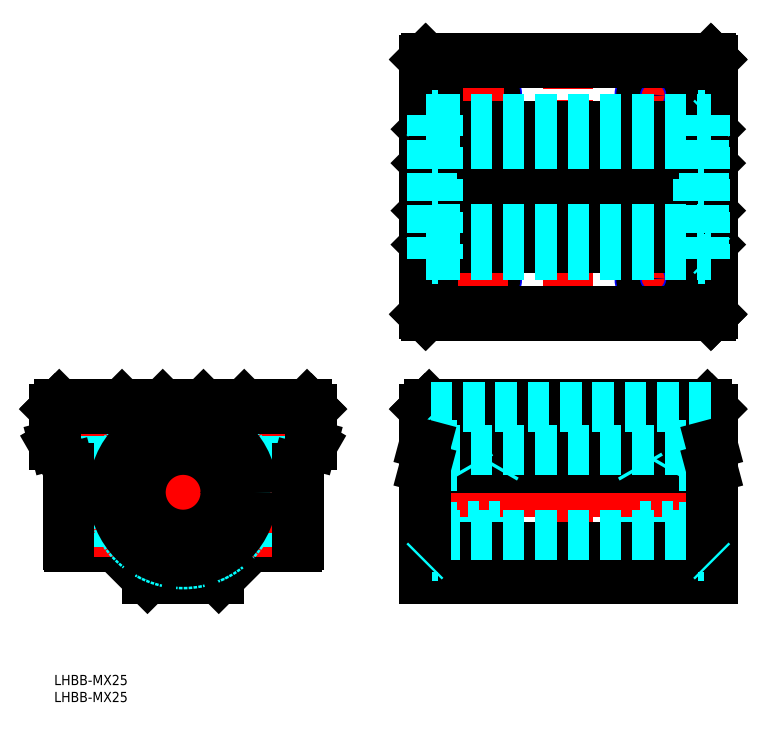
<metadata>
{"format":"dxf","ext":"dxf","renderer":"ezdxf+matplotlib","layout":"modelspace","background":"white","min_lineweight":24,"dpi":150}
</metadata>
<code>
0
SECTION
2
ENTITIES
0
INSERT
8
MSM_CONTINUOUS
2
*U5
10
0
20
0
30
0
0
INSERT
8
MSM_CONTINUOUS
2
*U6
10
0
20
0
30
0
0
LINE
8
MSM_CONTINUOUS
10
109.5
20
105.8
30
0
11
109
21
106.3
31
0
0
LINE
8
MSM_CONTINUOUS
10
194
20
106.3
30
0
11
193.5
21
105.8
31
0
0
LINE
8
MSM_CONTINUOUS
10
193.5
20
181.8
30
0
11
194
21
181.3
31
0
0
LINE
8
MSM_CONTINUOUS
10
109.5
20
181.8
30
0
11
109
21
181.3
31
0
0
LINE
8
MSM_CENTER
10
176.5
20
176.8
30
0
11
176.5
21
164.8
31
0
0
LINE
8
MSM_CENTER
10
170.5
20
170.8
30
0
11
182.5
21
170.8
31
0
0
CIRCLE
8
MSM_NARROW
10
176.5
20
170.8
30
0
40
4
0
CIRCLE
8
MSM_CONTINUOUS
10
176.5
20
170.8
30
0
40
3.5
0
LINE
8
MSM_CENTER
10
176.5
20
110.8
30
0
11
176.5
21
122.8
31
0
0
LINE
8
MSM_CENTER
10
170.5
20
116.8
30
0
11
182.5
21
116.8
31
0
0
CIRCLE
8
MSM_NARROW
10
176.5
20
116.8
30
0
40
4
0
CIRCLE
8
MSM_CONTINUOUS
10
176.5
20
116.8
30
0
40
3.5
0
LINE
8
MSM_CONTINUOUS
10
194
20
106.3
30
0
11
194
21
181.3
31
0
0
LINE
8
MSM_CENTER
10
126.5
20
176.8
30
0
11
126.5
21
164.8
31
0
0
CIRCLE
8
MSM_NARROW
10
126.5
20
170.8
30
0
40
4
0
CIRCLE
8
MSM_CONTINUOUS
10
126.5
20
170.8
30
0
40
3.5
0
LINE
8
MSM_CENTER
10
132.5
20
170.8
30
0
11
120.5
21
170.8
31
0
0
CIRCLE
8
MSM_NARROW
10
126.5
20
116.8
30
0
40
4
0
CIRCLE
8
MSM_CONTINUOUS
10
126.5
20
116.8
30
0
40
3.5
0
LINE
8
MSM_CENTER
10
126.5
20
110.8
30
0
11
126.5
21
122.8
31
0
0
LINE
8
MSM_CENTER
10
132.5
20
116.8
30
0
11
120.5
21
116.8
31
0
0
LINE
8
MSM_CENTER
10
151.5
20
102.8
30
0
11
151.5
21
184.8
31
0
0
LINE
8
MSM_CONTINUOUS
10
109
20
106.3
30
0
11
109
21
181.3
31
0
0
LINE
8
MSM_CENTER
10
106
20
143.8
30
0
11
197
21
143.8
31
0
0
LINE
8
MSM_CONTINUOUS
10
109.5
20
181.8
30
0
11
193.5
21
181.8
31
0
0
LINE
8
MSM_CONTINUOUS
10
109.5
20
105.8
30
0
11
193.5
21
105.8
31
0
0
LINE
8
MSM_DASHED
10
191.7
20
75.06
30
0
11
189.8
21
75.06
31
0
0
LINE
8
MSM_DASHED
10
191.7
20
73.81
30
0
11
193.5
21
73.81
31
0
0
LINE
8
MSM_DASHED
10
191.7
20
32.56
30
0
11
189.8
21
32.56
31
0
0
LINE
8
MSM_DASHED
10
191.7
20
33.81
30
0
11
193.5
21
33.81
31
0
0
LINE
8
MSM_DASHED
10
191.7
20
75.06
30
0
11
191.7
21
32.56
31
0
0
LINE
8
MSM_DASHED
10
189.8
20
75.06
30
0
11
189.8
21
32.56
31
0
0
LINE
8
MSM_DASHED
10
109.5
20
73.81
30
0
11
111.2
21
73.81
31
0
0
LINE
8
MSM_DASHED
10
111.2
20
75.06
30
0
11
113.2
21
75.06
31
0
0
LINE
8
MSM_DASHED
10
109.5
20
33.81
30
0
11
111.2
21
33.81
31
0
0
LINE
8
MSM_DASHED
10
111.2
20
32.56
30
0
11
113.2
21
32.56
31
0
0
LINE
8
MSM_DASHED
10
113.2
20
75.06
30
0
11
113.2
21
32.56
31
0
0
LINE
8
MSM_DASHED
10
111.2
20
75.06
30
0
11
111.2
21
32.56
31
0
0
LINE
8
MSM_DASHED
10
113.2
20
33.81
30
0
11
189.8
21
33.81
31
0
0
LINE
8
MSM_DASHED
10
113.2
20
73.81
30
0
11
189.8
21
73.81
31
0
0
LINE
8
MSM_CENTER
10
151.5
20
82.81
30
0
11
151.5
21
25.31
31
0
0
LINE
8
MSM_CONTINUOUS
10
194
20
78.31
30
0
11
192.5
21
79.81
31
0
0
LINE
8
MSM_DASHED
10
172.5
20
61.81
30
0
11
180.5
21
61.81
31
0
0
LINE
8
MSM_CENTER
10
176.5
20
82.46
30
0
11
176.5
21
34.72
31
0
0
LINE
8
MSM_DASHED
10
172.5
20
79.81
30
0
11
172.5
21
61.81
31
0
0
LINE
8
MSM_DASHED
10
180.5
20
79.81
30
0
11
180.5
21
61.81
31
0
0
LINE
8
MSM_DASHED
10
180
20
79.81
30
0
11
180
21
37.81
31
0
0
LINE
8
MSM_DASHED
10
173
20
79.81
30
0
11
173
21
37.81
31
0
0
LINE
8
MSM_CONTINUOUS
10
194
20
78.31
30
0
11
194
21
28.31
31
0
0
LINE
8
MSM_CONTINUOUS
10
109
20
78.31
30
0
11
110.5
21
79.81
31
0
0
LINE
8
MSM_DASHED
10
122.5
20
61.81
30
0
11
130.5
21
61.81
31
0
0
LINE
8
MSM_CENTER
10
126.5
20
82.46
30
0
11
126.5
21
34.72
31
0
0
LINE
8
MSM_DASHED
10
130.5
20
79.81
30
0
11
130.5
21
61.81
31
0
0
LINE
8
MSM_DASHED
10
122.5
20
79.81
30
0
11
122.5
21
61.81
31
0
0
LINE
8
MSM_DASHED
10
123
20
79.81
30
0
11
123
21
37.81
31
0
0
LINE
8
MSM_DASHED
10
130
20
79.81
30
0
11
130
21
37.81
31
0
0
LINE
8
MSM_CONTINUOUS
10
109
20
78.31
30
0
11
109
21
28.31
31
0
0
LINE
8
MSM_CENTER
10
106
20
53.81
30
0
11
197
21
53.81
31
0
0
LINE
8
MSM_CONTINUOUS
10
109.5
20
78.31
30
0
11
193.5
21
78.31
31
0
0
LINE
8
MSM_CONTINUOUS
10
109.5
20
60.88
30
0
11
193.5
21
60.88
31
0
0
LINE
8
MSM_CONTINUOUS
10
110.5
20
79.81
30
0
11
192.5
21
79.81
31
0
0
LINE
8
MSM_CONTINUOUS
10
109.5
20
67.81
30
0
11
193.5
21
67.81
31
0
0
LINE
8
MSM_CONTINUOUS
10
109
20
37.81
30
0
11
194
21
37.81
31
0
0
LINE
8
MSM_CONTINUOUS
10
109
20
28.31
30
0
11
194
21
28.31
31
0
0
LINE
8
MSM_CONTINUOUS
10
55
20
78.81
30
0
11
56
21
79.81
31
0
0
LINE
8
MSM_CONTINUOUS
10
45
20
78.81
30
0
11
44
21
79.81
31
0
0
LINE
8
MSM_CONTINUOUS
10
31
20
78.81
30
0
11
32
21
79.81
31
0
0
LINE
8
MSM_CONTINUOUS
10
32
20
79.81
30
0
11
44
21
79.81
31
0
0
LINE
8
MSM_CONTINUOUS
10
32
20
79.81
30
0
11
44
21
79.81
31
0
0
LINE
8
MSM_CONTINUOUS
10
55
20
78.81
30
0
11
45
21
78.81
31
0
0
LINE
8
MSM_CONTINUOUS
10
21
20
78.81
30
0
11
20
21
79.81
31
0
0
LINE
8
MSM_CONTINUOUS
10
31
20
78.81
30
0
11
21
21
78.81
31
0
0
LINE
8
MSM_CONTINUOUS
10
76
20
78.31
30
0
11
74.5
21
79.81
31
0
0
LINE
8
MSM_CONTINUOUS
10
76
20
78.31
30
0
11
76
21
67.81
31
0
0
LINE
8
MSM_CONTINUOUS
10
74.5
20
79.81
30
0
11
56
21
79.81
31
0
0
LINE
8
MSM_CONTINUOUS
10
72
20
60.88
30
0
11
72
21
38.31
31
0
0
LINE
8
MSM_DASHED
10
61
20
61.81
30
0
11
69
21
61.81
31
0
0
LINE
8
MSM_CONTINUOUS
10
58
20
37.81
30
0
11
71.5
21
37.81
31
0
0
LINE
8
MSM_CONTINUOUS
10
48.5
20
28.31
30
0
11
58
21
37.81
31
0
0
LINE
8
MSM_CENTER
10
65
20
82.46
30
0
11
65
21
34.72
31
0
0
LINE
8
MSM_CONTINUOUS
10
72
20
60.88
30
0
11
76
21
67.81
31
0
0
LINE
8
MSM_DASHED
10
61
20
79.81
30
0
11
61
21
61.81
31
0
0
LINE
8
MSM_DASHED
10
69
20
79.81
30
0
11
69
21
61.81
31
0
0
LINE
8
MSM_DASHED
10
68.5
20
79.81
30
0
11
68.5
21
37.81
31
0
0
LINE
8
MSM_DASHED
10
61.5
20
79.81
30
0
11
61.5
21
37.81
31
0
0
LINE
8
0
10
13.75
20
79.81
30
0
11
13.75
21
79.81
31
0
0
LINE
8
0
10
7.625
20
79.81
30
0
11
7.625
21
79.81
31
0
0
LINE
8
MSM_CONTINUOUS
10
1.5
20
79.81
30
0
11
20
21
79.81
31
0
0
LINE
8
MSM_CONTINUOUS
10
0
20
78.31
30
0
11
0
21
67.81
31
0
0
LINE
8
MSM_CONTINUOUS
10
0
20
78.31
30
0
11
1.5
21
79.81
31
0
0
LINE
8
MSM_DASHED
10
7
20
61.81
30
0
11
15
21
61.81
31
0
0
LINE
8
MSM_CONTINUOUS
10
18
20
37.81
30
0
11
4.5
21
37.81
31
0
0
LINE
8
MSM_CONTINUOUS
10
4
20
60.88
30
0
11
4
21
38.31
31
0
0
LINE
8
MSM_CONTINUOUS
10
27.5
20
28.31
30
0
11
18
21
37.81
31
0
0
LINE
8
MSM_CENTER
10
38
20
84.61
30
0
11
38
21
23.01
31
0
0
LINE
8
MSM_CENTER
10
11
20
82.46
30
0
11
11
21
34.72
31
0
0
LINE
8
MSM_DASHED
10
7
20
79.81
30
0
11
7
21
61.81
31
0
0
LINE
8
MSM_DASHED
10
15
20
79.81
30
0
11
15
21
61.81
31
0
0
LINE
8
MSM_DASHED
10
7.5
20
79.81
30
0
11
7.5
21
37.81
31
0
0
LINE
8
MSM_DASHED
10
14.5
20
79.81
30
0
11
14.5
21
37.81
31
0
0
LINE
8
MSM_CONTINUOUS
10
4
20
60.88
30
0
11
0
21
67.81
31
0
0
LINE
8
MSM_CENTER
10
-1.6
20
53.81
30
0
11
77.6
21
53.81
31
0
0
CIRCLE
8
MSM_CONTINUOUS
10
38
20
53.81
30
0
40
12.5
0
LINE
8
MSM_CONTINUOUS
10
48.5
20
28.31
30
0
11
27.5
21
28.31
31
0
0
LINE
8
MSM_CONTINUOUS
10
110.5
20
137.8
30
0
11
192.5
21
137.8
31
0
0
LINE
8
MSM_CONTINUOUS
10
110.5
20
125.8
30
0
11
192.5
21
125.8
31
0
0
LINE
8
MSM_CONTINUOUS
10
110.5
20
149.8
30
0
11
192.5
21
149.8
31
0
0
LINE
8
MSM_CONTINUOUS
10
110.5
20
161.8
30
0
11
192.5
21
161.8
31
0
0
LINE
8
MSM_DASHED
10
113.2
20
66.31
30
0
11
189.8
21
66.31
31
0
0
LINE
8
MSM_DASHED
10
113.2
20
41.31
30
0
11
189.8
21
41.31
31
0
0
ARC
8
MSM_CONTINUOUS
10
4.5
20
38.31
30
0
40
0.5
50
180
51
270
0
ARC
8
MSM_CONTINUOUS
10
71.5
20
38.31
30
0
40
0.5
50
270
51
0
0
ARC
8
MSM_CONTINUOUS
10
47.43
20
37.6
30
0
40
2.5
50
202.5
51
236.9
0
LINE
8
MSM_CONTINUOUS
10
44.97
20
37.02
30
0
11
45.12
21
36.64
31
0
0
ARC
8
MSM_CONTINUOUS
10
47.6
20
38.11
30
0
40
2.85
50
64.29
51
202.5
0
ARC
8
MSM_CONTINUOUS
10
50.07
20
43.24
30
0
40
2.85
50
244.3
51
321.6
0
ARC
8
MSM_CONTINUOUS
10
38
20
52.81
30
0
40
18.25
50
321.6
51
218.4
0
ARC
8
MSM_CONTINUOUS
10
25.93
20
43.24
30
0
40
2.85
50
218.4
51
295.7
0
ARC
8
MSM_CONTINUOUS
10
28.4
20
38.11
30
0
40
2.85
50
337.5
51
115.7
0
LINE
8
MSM_CONTINUOUS
10
30.88
20
36.64
30
0
11
31.03
21
37.02
31
0
0
ARC
8
MSM_CONTINUOUS
10
28.57
20
37.6
30
0
40
2.5
50
303.1
51
337.5
0
CIRCLE
8
MSM_CONTINUOUS
10
47.6
20
38.11
30
0
40
1.25
0
CIRCLE
8
MSM_CONTINUOUS
10
28.4
20
38.11
30
0
40
1.25
0
LINE
8
MSM_DASHED
10
113.2
20
40.96
30
0
11
111.4
21
40.96
31
0
0
LINE
8
MSM_DASHED
10
113.2
20
35.1
30
0
11
111.4
21
35.1
31
0
0
LINE
8
MSM_DASHED
10
113.2
20
71.06
30
0
11
111.4
21
71.06
31
0
0
LINE
8
MSM_DASHED
10
111.4
20
35.1
30
-0.5
11
111.4
21
75.06
31
-0.5
0
CIRCLE
8
MSM_DASHED
10
38
20
53.81
30
0
40
21.25
0
CIRCLE
8
MSM_CONTINUOUS
10
38
20
53.81
30
0
40
20
0
ARC
8
MSM_DASHED
10
47.43
20
37.6
30
0
40
2.5
50
236.9
51
300.2
0
ARC
8
MSM_DASHED
10
28.57
20
37.6
30
0
40
2.5
50
239.8
51
303.1
0
LINE
8
MSM_DASHED
10
7
20
61.81
30
0
11
7.5
21
60.94
31
0
0
LINE
8
MSM_DASHED
10
15
20
61.81
30
0
11
14.5
21
60.94
31
0
0
LINE
8
MSM_DASHED
10
61
20
61.81
30
0
11
61.5
21
60.94
31
0
0
LINE
8
MSM_DASHED
10
69
20
61.81
30
0
11
68.5
21
60.94
31
0
0
LINE
8
MSM_DASHED
10
122.5
20
61.81
30
0
11
123
21
60.94
31
0
0
LINE
8
MSM_DASHED
10
130.5
20
61.81
30
0
11
130
21
60.94
31
0
0
LINE
8
MSM_DASHED
10
172.5
20
61.81
30
0
11
173
21
60.94
31
0
0
LINE
8
MSM_DASHED
10
180.5
20
61.81
30
0
11
180
21
60.94
31
0
0
LINE
8
MSM_DASHED
10
189.8
20
71.06
30
0
11
191.5
21
71.06
31
0
0
LINE
8
MSM_DASHED
10
191.5
20
35.1
30
-0.5
11
191.5
21
75.06
31
-0.5
0
LINE
8
MSM_DASHED
10
189.8
20
40.96
30
0
11
191.5
21
40.96
31
0
0
LINE
8
MSM_DASHED
10
189.8
20
35.1
30
0
11
191.5
21
35.1
31
0
0
LINE
8
MSM_CONTINUOUS
10
110.5
20
180.3
30
0
11
192.5
21
180.3
31
0
0
LINE
8
MSM_CONTINUOUS
10
110.5
20
107.3
30
0
11
110.5
21
125.8
31
0
0
LINE
8
MSM_CONTINUOUS
10
110.5
20
107.3
30
0
11
192.5
21
107.3
31
0
0
LINE
8
MSM_CONTINUOUS
10
109.5
20
160.8
30
0
11
193.5
21
160.8
31
0
0
LINE
8
MSM_CONTINUOUS
10
109.5
20
126.8
30
0
11
109.5
21
136.8
31
0
0
LINE
8
MSM_CONTINUOUS
10
109.5
20
150.8
30
0
11
193.5
21
150.8
31
0
0
LINE
8
MSM_CONTINUOUS
10
109.5
20
160.8
30
0
11
110.5
21
161.8
31
0
0
LINE
8
MSM_CONTINUOUS
10
109.5
20
150.8
30
0
11
110.5
21
149.8
31
0
0
LINE
8
MSM_CONTINUOUS
10
110.5
20
161.8
30
0
11
110.5
21
180.3
31
0
0
LINE
8
MSM_CONTINUOUS
10
109.5
20
126.8
30
0
11
110.5
21
125.8
31
0
0
LINE
8
MSM_CONTINUOUS
10
109.5
20
136.8
30
0
11
110.5
21
137.8
31
0
0
LINE
8
MSM_CONTINUOUS
10
109.5
20
136.8
30
0
11
193.5
21
136.8
31
0
0
LINE
8
MSM_CONTINUOUS
10
109.5
20
126.8
30
0
11
193.5
21
126.8
31
0
0
LINE
8
MSM_CONTINUOUS
10
110.5
20
137.8
30
0
11
110.5
21
149.8
31
0
0
LINE
8
MSM_CONTINUOUS
10
109.5
20
150.8
30
0
11
109.5
21
160.8
31
0
0
LINE
8
MSM_CONTINUOUS
10
110.5
20
107.3
30
0
11
109.2
21
106
31
0
0
LINE
8
MSM_CONTINUOUS
10
110.5
20
180.3
30
0
11
109.2
21
181.5
31
0
0
LINE
8
MSM_CONTINUOUS
10
193.5
20
160.8
30
0
11
192.5
21
161.8
31
0
0
LINE
8
MSM_CONTINUOUS
10
193.5
20
150.8
30
0
11
192.5
21
149.8
31
0
0
LINE
8
MSM_CONTINUOUS
10
192.5
20
161.8
30
0
11
192.5
21
180.3
31
0
0
LINE
8
MSM_CONTINUOUS
10
193.5
20
126.8
30
0
11
192.5
21
125.8
31
0
0
LINE
8
MSM_CONTINUOUS
10
193.5
20
136.8
30
0
11
192.5
21
137.8
31
0
0
LINE
8
MSM_CONTINUOUS
10
192.5
20
137.8
30
0
11
192.5
21
149.8
31
0
0
LINE
8
MSM_CONTINUOUS
10
192.5
20
107.3
30
0
11
192.5
21
125.8
31
0
0
LINE
8
MSM_CONTINUOUS
10
193.5
20
150.8
30
0
11
193.5
21
160.8
31
0
0
LINE
8
MSM_CONTINUOUS
10
193.5
20
126.8
30
0
11
193.5
21
136.8
31
0
0
LINE
8
MSM_CONTINUOUS
10
192.5
20
180.3
30
0
11
193.7
21
181.5
31
0
0
LINE
8
MSM_CONTINUOUS
10
192.5
20
107.3
30
0
11
193.7
21
106
31
0
0
LINE
8
MSM_CONTINUOUS
10
109.5
20
37.81
30
0
11
109.5
21
78.31
31
0
0
LINE
8
MSM_CONTINUOUS
10
75.5
20
78.31
30
0
11
75.75
21
78.56
31
0
0
LINE
8
MSM_CONTINUOUS
10
109.5
20
78.31
30
0
11
109.2
21
78.56
31
0
0
LINE
8
MSM_CONTINUOUS
10
75.5
20
78.31
30
0
11
75.5
21
67.94
31
0
0
LINE
8
MSM_CONTINUOUS
10
71.5
20
61.01
30
0
11
71.5
21
37.81
31
0
0
LINE
8
MSM_CONTINUOUS
10
75.5
20
78.31
30
0
11
0.5
21
78.31
31
0
0
LINE
8
MSM_CONTINUOUS
10
0.5
20
78.31
30
0
11
0.25
21
78.56
31
0
0
LINE
8
MSM_CONTINUOUS
10
72
20
60.88
30
0
11
71.5
21
61.01
31
0
0
LINE
8
MSM_CONTINUOUS
10
75.5
20
67.94
30
0
11
76
21
67.81
31
0
0
LINE
8
MSM_CONTINUOUS
10
193.5
20
78.31
30
0
11
193.7
21
78.56
31
0
0
LINE
8
MSM_CONTINUOUS
10
193.5
20
37.81
30
0
11
193.5
21
78.31
31
0
0
LINE
8
MSM_DASHED
10
109
20
74.31
30
0
11
109.5
21
73.81
31
0
0
LINE
8
MSM_DASHED
10
109
20
33.31
30
0
11
109.5
21
33.81
31
0
0
LINE
8
MSM_DASHED
10
194
20
74.31
30
0
11
193.5
21
73.81
31
0
0
LINE
8
MSM_DASHED
10
194
20
33.31
30
0
11
193.5
21
33.81
31
0
0
LINE
8
MSM_DASHED
10
191.7
20
165
30
0
11
189.8
21
165
31
0
0
LINE
8
MSM_DASHED
10
191.7
20
122.5
30
0
11
189.8
21
122.5
31
0
0
LINE
8
MSM_DASHED
10
191.7
20
165
30
0
11
191.7
21
122.5
31
0
0
LINE
8
MSM_DASHED
10
189.8
20
165
30
0
11
189.8
21
122.5
31
0
0
LINE
8
MSM_DASHED
10
111.2
20
165
30
0
11
113.2
21
165
31
0
0
LINE
8
MSM_DASHED
10
111.2
20
122.5
30
0
11
113.2
21
122.5
31
0
0
LINE
8
MSM_DASHED
10
113.2
20
165
30
0
11
113.2
21
122.5
31
0
0
LINE
8
MSM_DASHED
10
111.2
20
165
30
0
11
111.2
21
122.5
31
0
0
LINE
8
MSM_DASHED
10
113.2
20
123.8
30
0
11
189.8
21
123.8
31
0
0
LINE
8
MSM_DASHED
10
113.2
20
163.8
30
0
11
189.8
21
163.8
31
0
0
LINE
8
MSM_DASHED
10
113.2
20
131.3
30
0
11
189.8
21
131.3
31
0
0
LINE
8
MSM_DASHED
10
111.4
20
122.5
30
-0.5
11
111.4
21
165
31
-0.5
0
LINE
8
MSM_DASHED
10
191.5
20
122.5
30
-0.5
11
191.5
21
165
31
-0.5
0
LINE
8
MSM_DASHED
10
109
20
164.3
30
0
11
109.5
21
163.8
31
0
0
LINE
8
MSM_DASHED
10
109
20
123.3
30
0
11
109.5
21
123.8
31
0
0
LINE
8
MSM_DASHED
10
109.5
20
163.8
30
0
11
111.2
21
163.8
31
0
0
LINE
8
MSM_DASHED
10
194
20
164.3
30
0
11
193.5
21
163.8
31
0
0
LINE
8
MSM_DASHED
10
109.5
20
123.8
30
0
11
111.2
21
123.8
31
0
0
LINE
8
MSM_DASHED
10
194
20
123.3
30
0
11
193.5
21
123.8
31
0
0
LINE
8
MSM_DASHED
10
191.7
20
163.8
30
0
11
193.5
21
163.8
31
0
0
LINE
8
MSM_DASHED
10
191.7
20
123.8
30
0
11
193.5
21
123.8
31
0
0
LINE
8
MSM_DASHED
10
113.2
20
156.3
30
0
11
189.8
21
156.3
31
0
0
LINE
8
MSM_DASHED
10
191.5
20
150.5
30
0
11
189.8
21
150.5
31
0
0
LINE
8
MSM_DASHED
10
191.5
20
137
30
0
11
189.8
21
137
31
0
0
LINE
8
MSM_DASHED
10
113.2
20
137
30
0
11
111.4
21
137
31
0
0
LINE
8
MSM_DASHED
10
113.2
20
150.5
30
0
11
111.4
21
150.5
31
0
0
LINE
8
MSM_DASHED
10
193.5
20
78.81
30
0
11
109.5
21
78.81
31
0
0
CIRCLE
8
MSM_CONTINUOUS
10
38
20
53.81
30
0
40
20.5
0
LINE
8
MSM_CONTINUOUS
10
71.5
20
61.01
30
0
11
75.5
21
67.94
31
0
0
LINE
8
MSM_CONTINUOUS
10
0.5
20
78.31
30
0
11
0.5
21
67.94
31
0
0
LINE
8
MSM_CONTINUOUS
10
0.5
20
67.94
30
0
11
-1.819e-12
21
67.81
31
0
0
LINE
8
MSM_CONTINUOUS
10
4.5
20
61.01
30
0
11
0.5
21
67.94
31
0
0
LINE
8
MSM_CONTINUOUS
10
4
20
60.88
30
0
11
4.5
21
61.01
31
0
0
LINE
8
MSM_CONTINUOUS
10
4.5
20
61.01
30
0
11
4.5
21
37.81
31
0
0
LINE
8
MSM_CONTINUOUS
10
109
20
67.94
30
0
11
109.5
21
67.81
31
0
0
LINE
8
MSM_CONTINUOUS
10
109
20
61.01
30
0
11
109.5
21
60.88
31
0
0
LINE
8
MSM_CONTINUOUS
10
194
20
67.94
30
0
11
193.5
21
67.81
31
0
0
LINE
8
MSM_CONTINUOUS
10
194
20
61.01
30
0
11
193.5
21
60.88
31
0
0
ENDSEC
0
EOF

</code>
